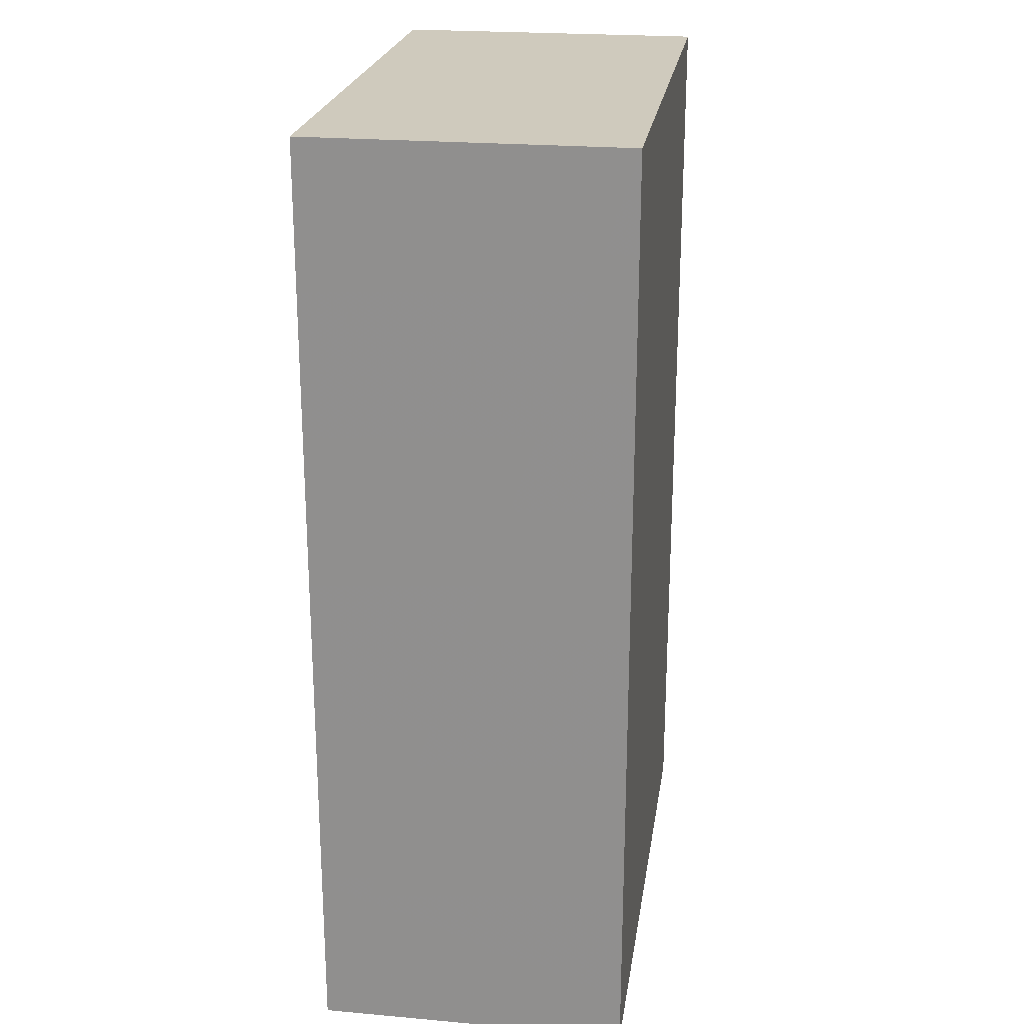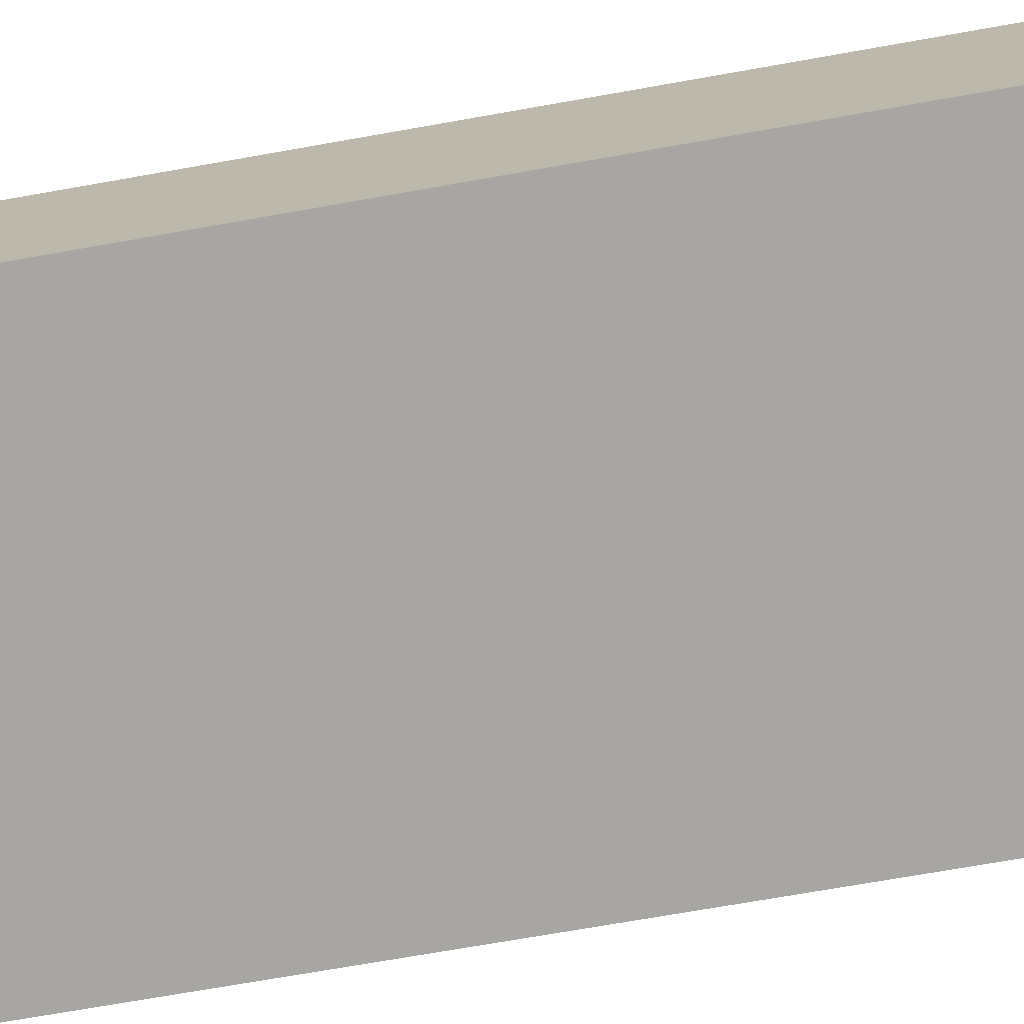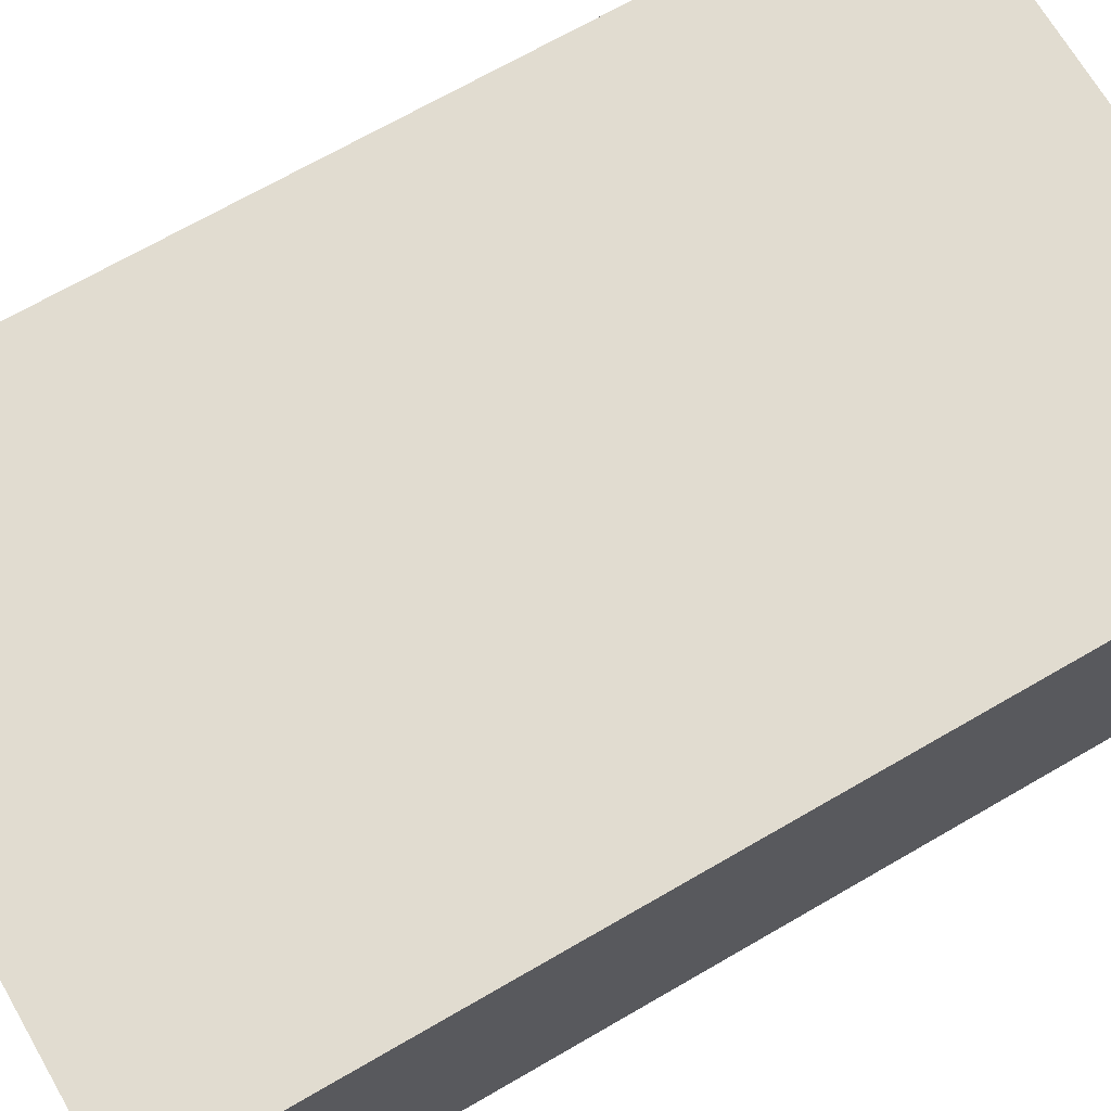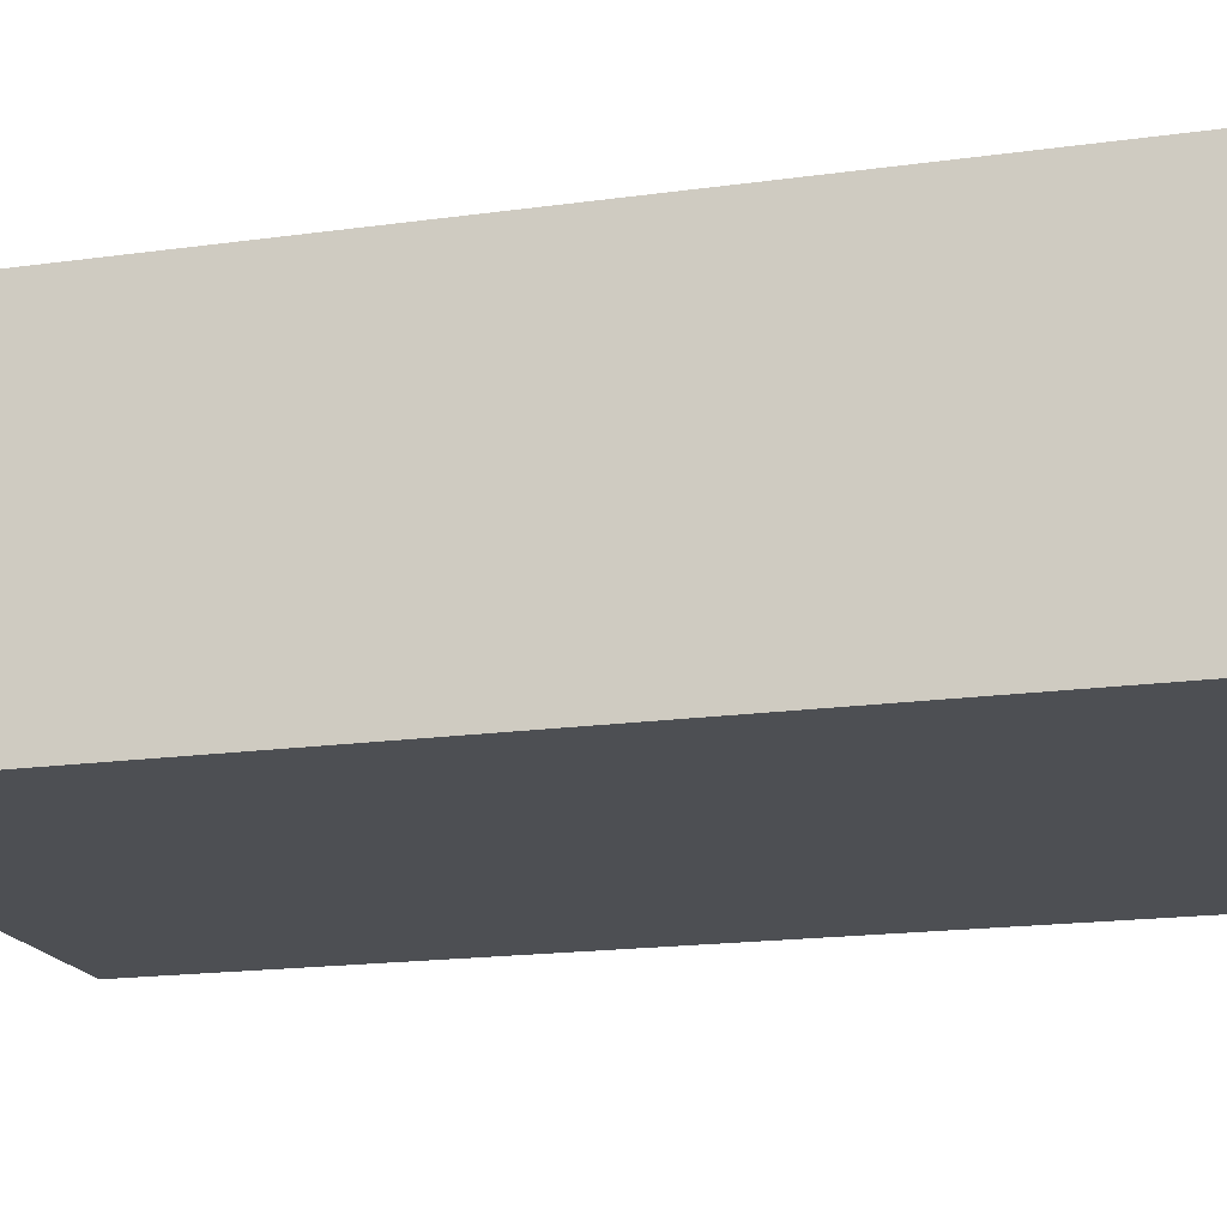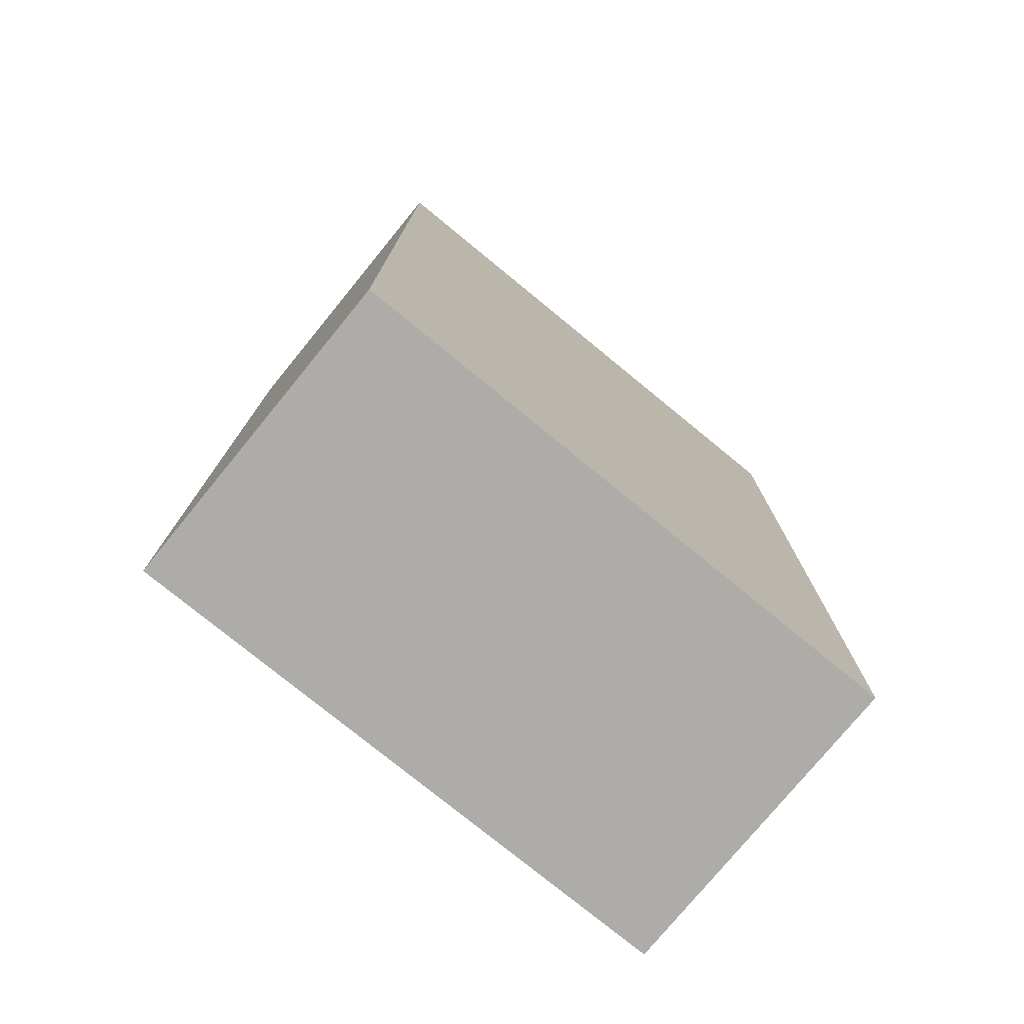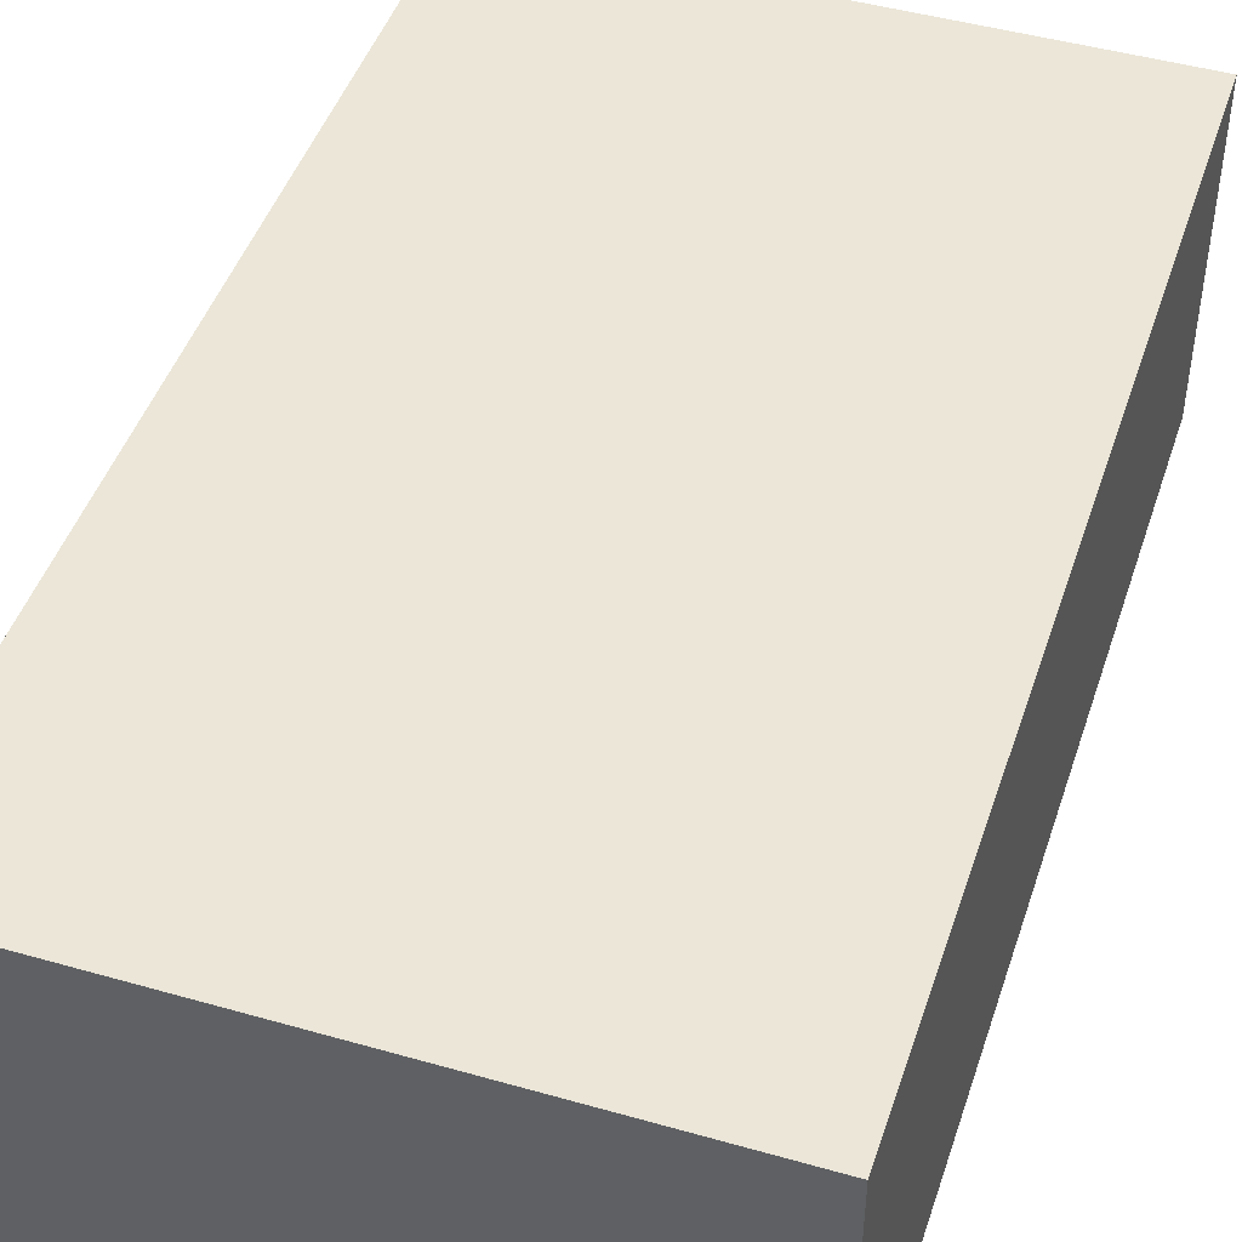
<metadata>
{"format":"obj","ext":"obj","renderer":"f3d","projection":"perspective","resolution":1024,"background":"white","views":[{"elev":23.0,"azim":98.6,"up":"+Z"},{"elev":-74.2,"azim":99.9,"up":"+Y"},{"elev":69.4,"azim":-120.1,"up":"+Y"},{"elev":-17.7,"azim":105.3,"up":"+Y"},{"elev":-76.9,"azim":140.7,"up":"+Z"},{"elev":46.1,"azim":18.1,"up":"+Y"}]}
</metadata>
<code>
g
v 0 0 -0.45
v 0 0 0
v 0 0.15 -0.45
v 0 0.15 0
v 0.27 0 0
v 0.27 0.15 0
v 0.27 0 -0.45
v 0.27 0.15 -0.45
f 1 2 3
f 2 4 3
f 2 5 4
f 5 6 4
f 5 7 6
f 7 8 6
f 7 1 8
f 1 3 8
f 3 4 8
f 4 6 8
f 7 2 1
f 7 5 2

</code>
